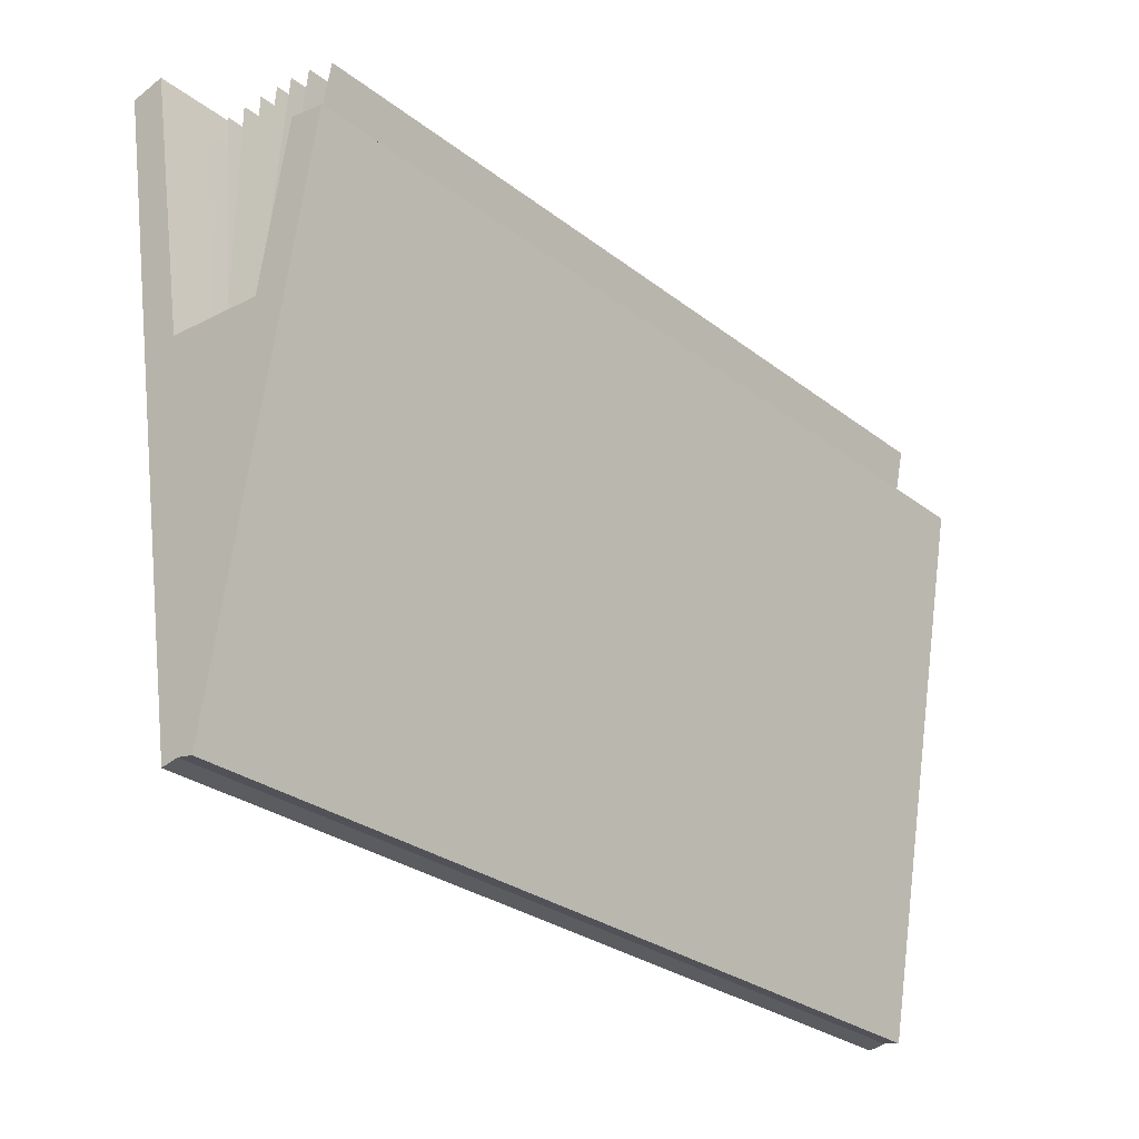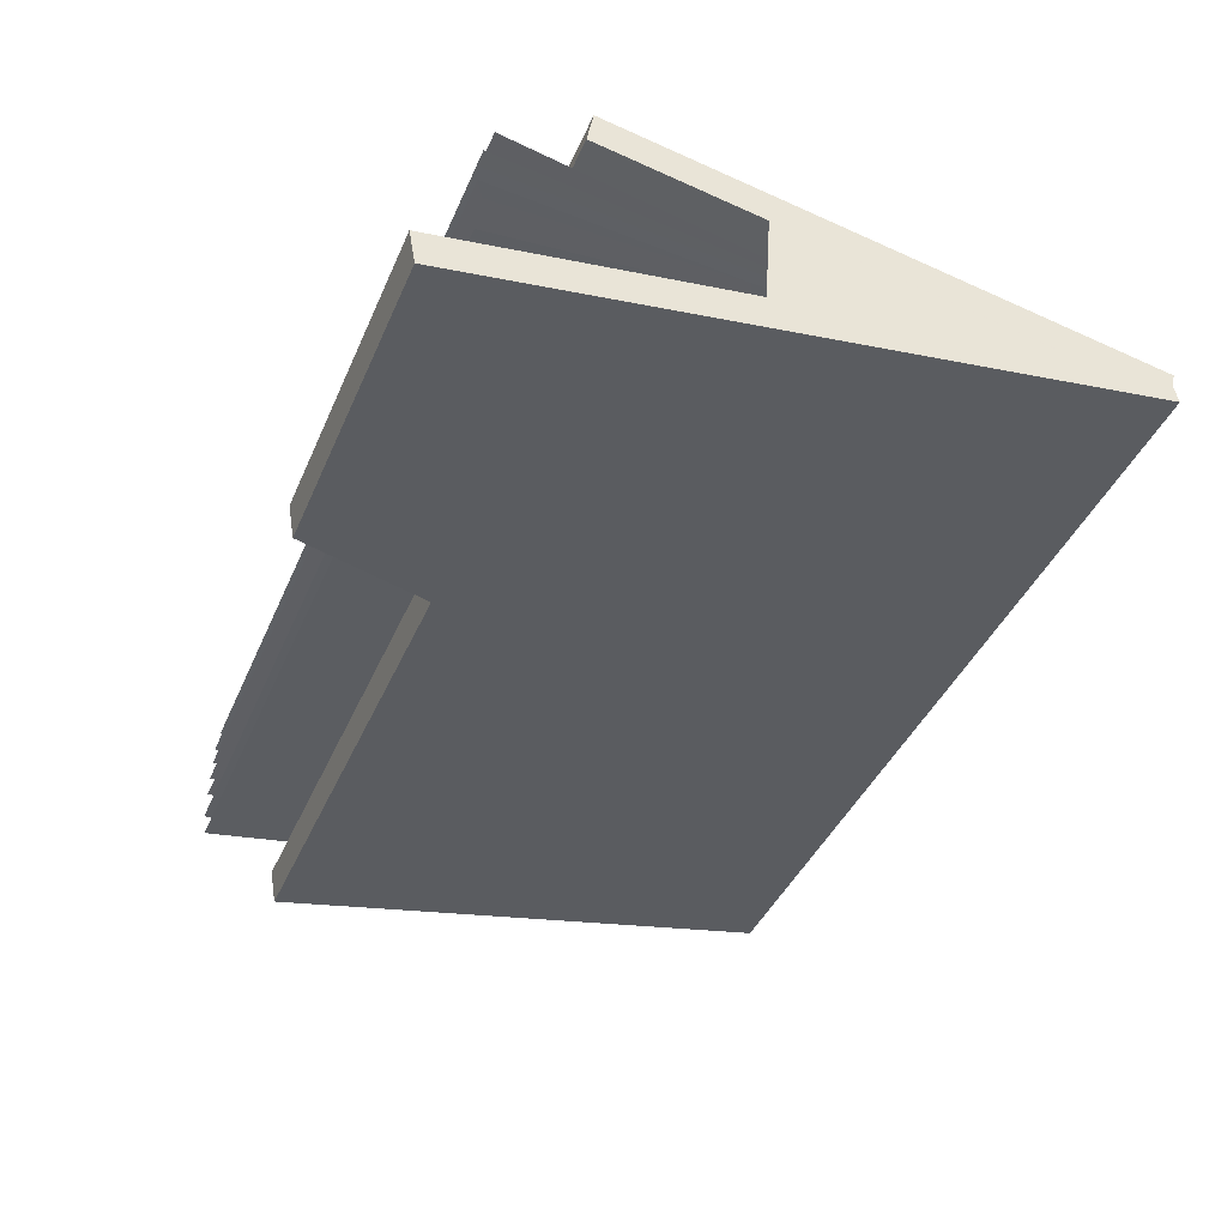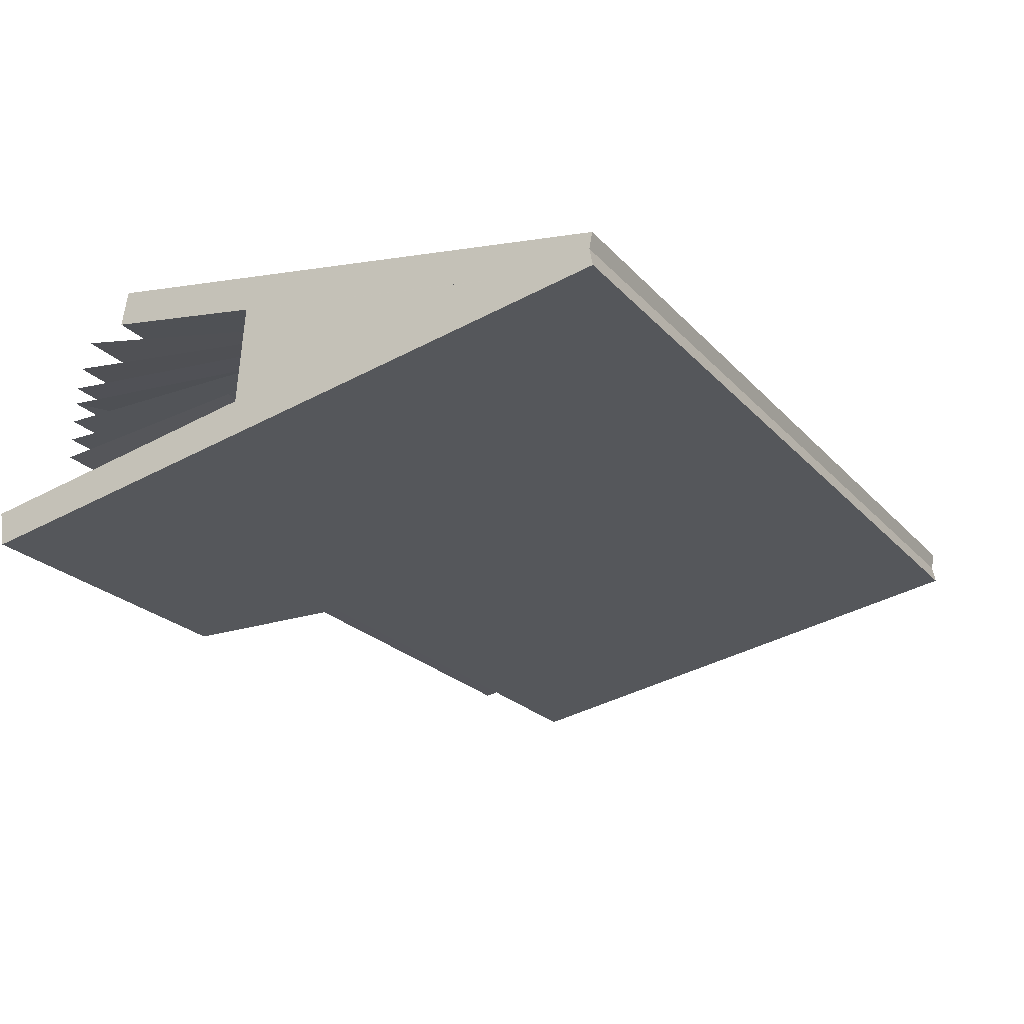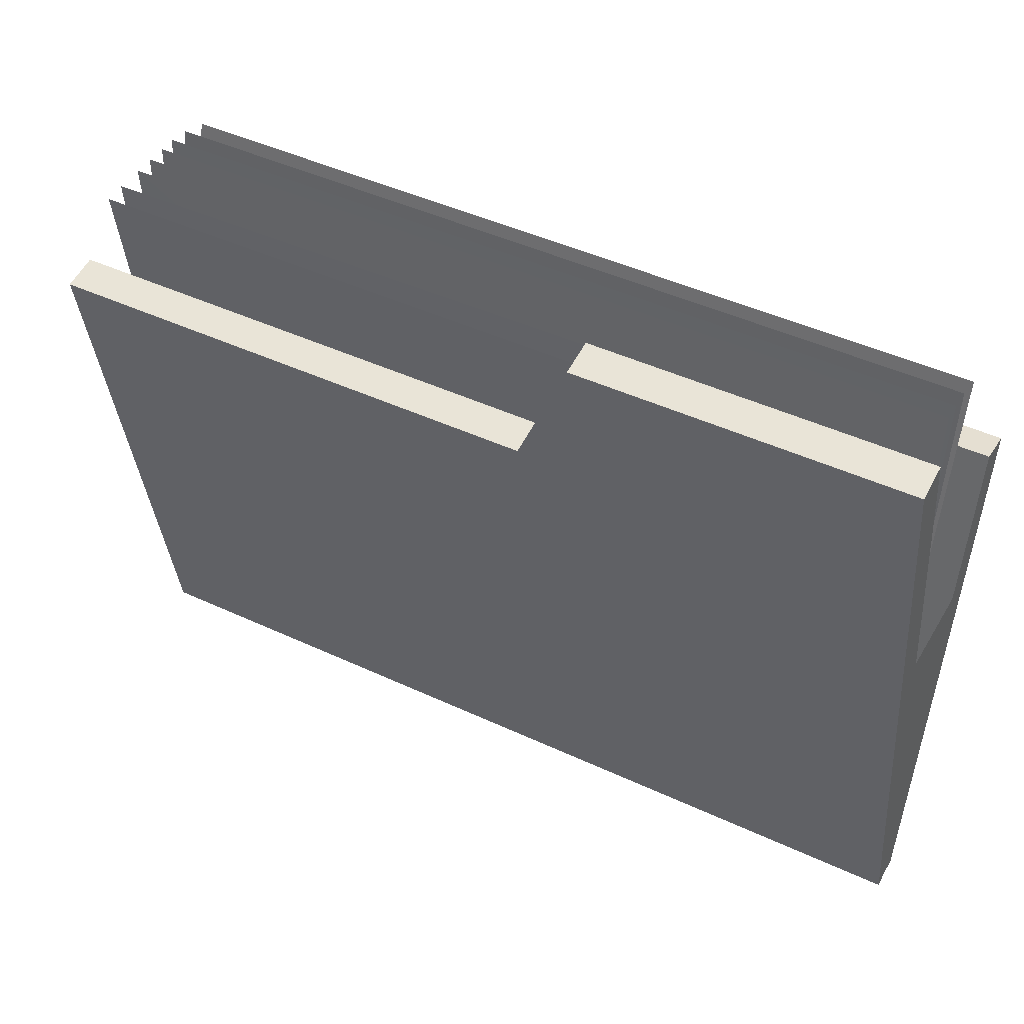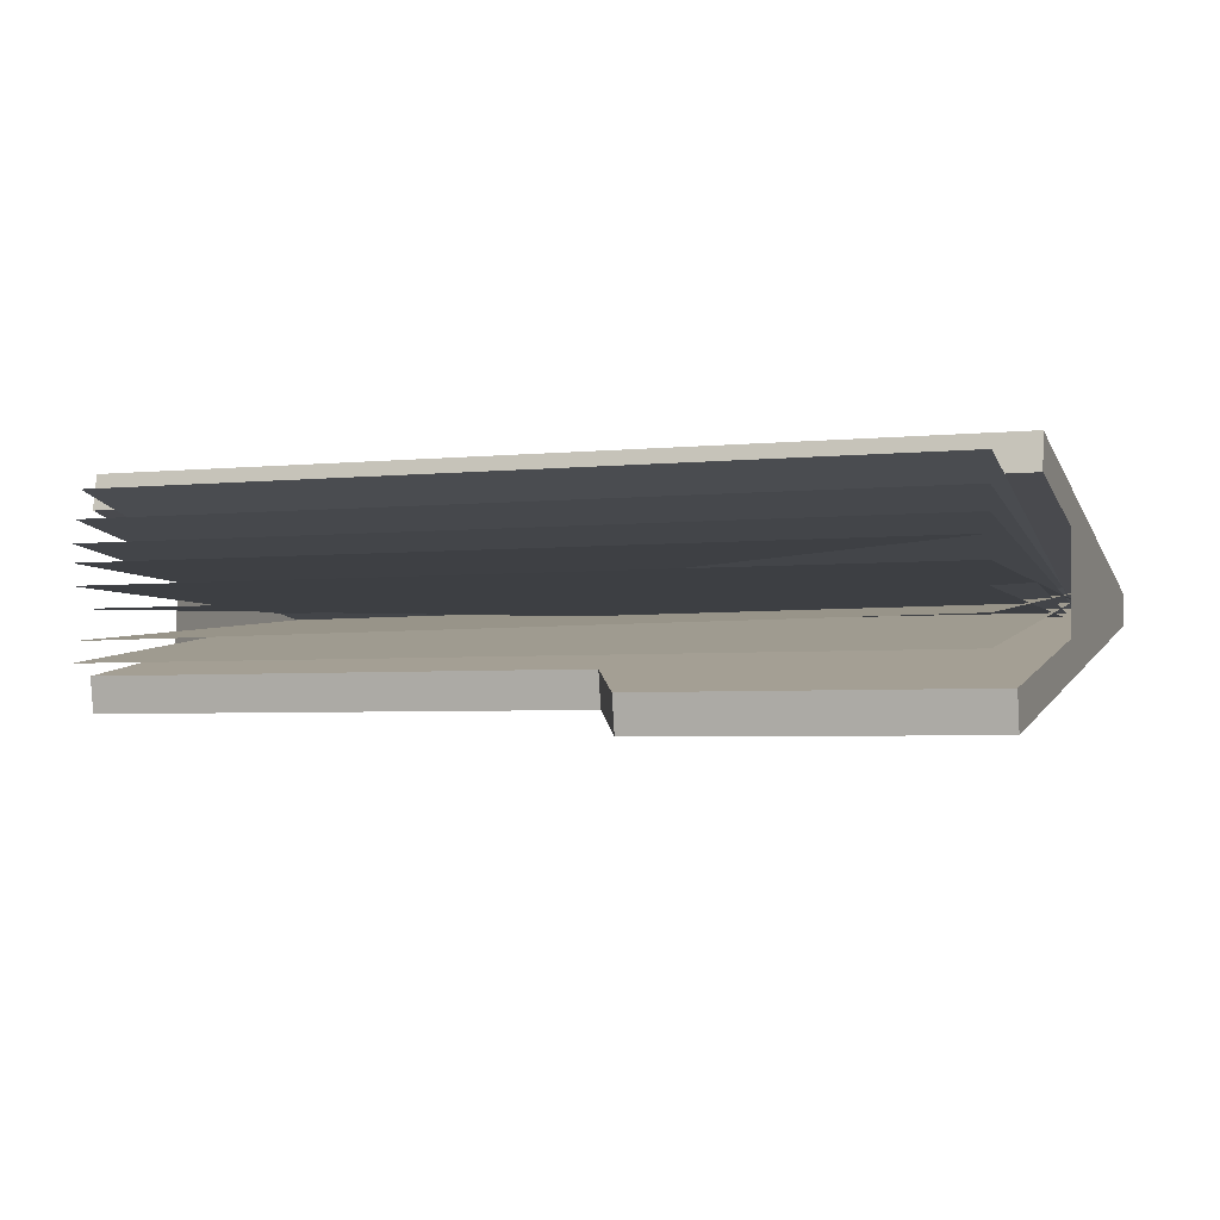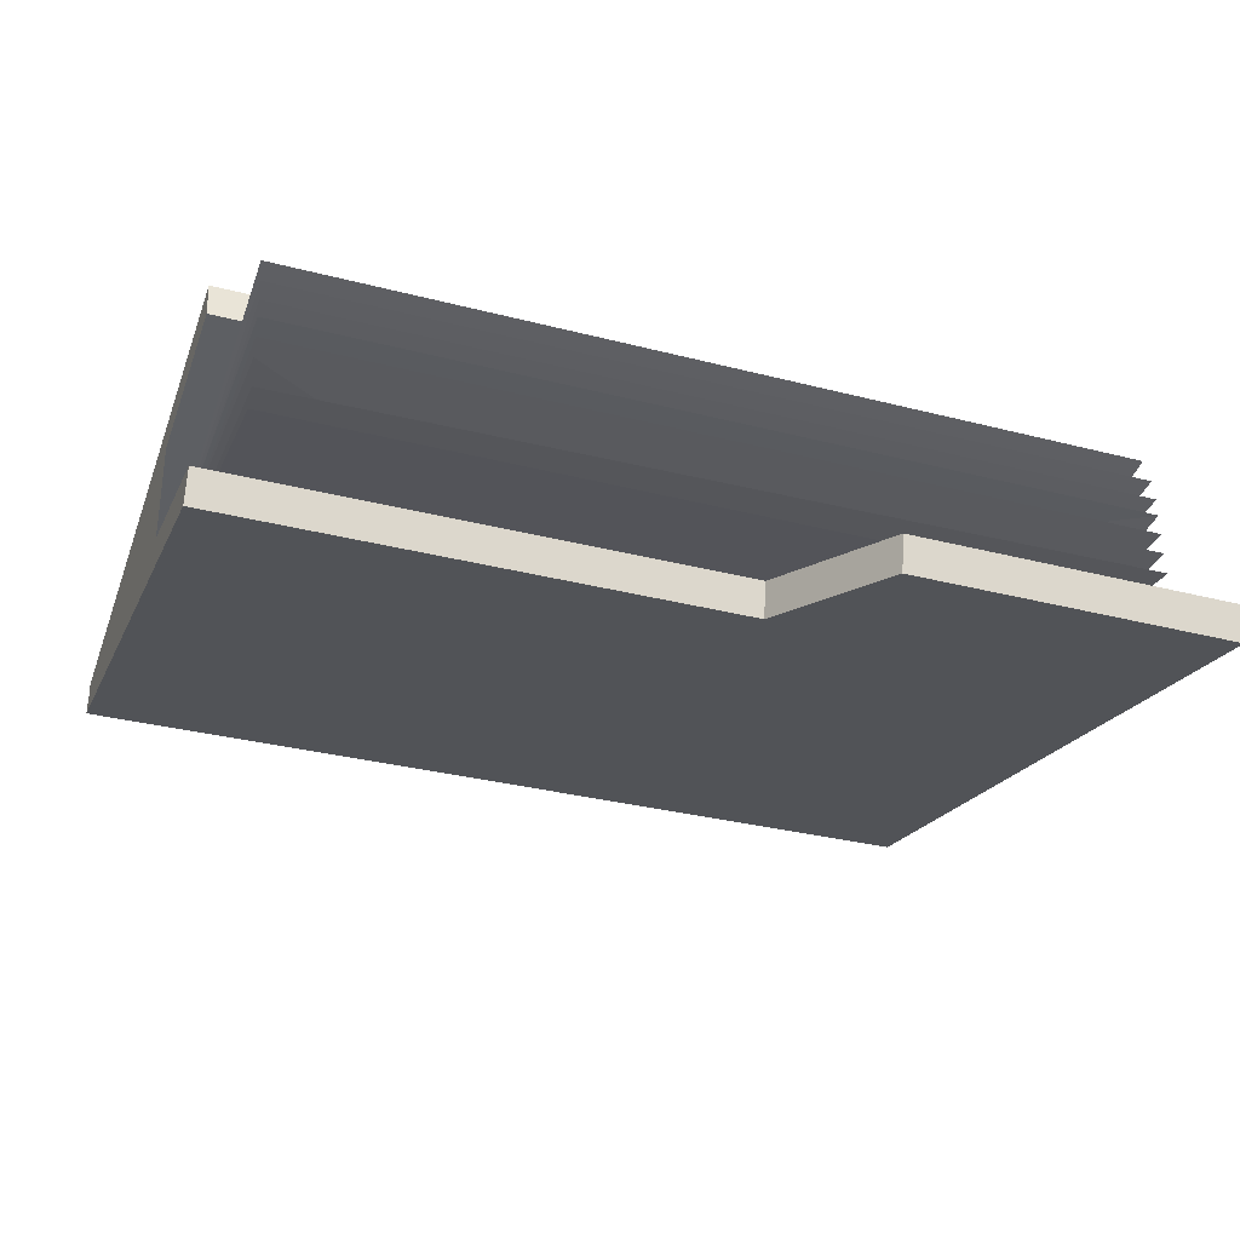
<metadata>
{"format":"obj","ext":"obj","renderer":"f3d","projection":"perspective","resolution":1024,"background":"white","views":[{"elev":-28.8,"azim":-48.6,"up":"+Y"},{"elev":-41.2,"azim":-112.1,"up":"+Z"},{"elev":-23.3,"azim":-59.3,"up":"+Z"},{"elev":45.4,"azim":-151.7,"up":"+Y"},{"elev":-3.8,"azim":-161.0,"up":"+Z"},{"elev":-31.5,"azim":159.9,"up":"+Z"}]}
</metadata>
<code>
o Cube
v 1.607 1.974 -0.4094
v 1.607 0.004163 -0.06088
v 1.607 1.996 -0.2817
v 1.607 0.02676 0.06056
v -1.607 1.974 -0.4094
v -1.607 0.004163 -0.06087
v -1.607 1.996 -0.2817
v -1.607 0.02676 0.06057
v 1.607 1.974 0.4094
v 1.607 0.004163 0.06088
v 1.607 1.996 0.2817
v 1.607 0.02676 -0.05442
v -1.607 1.974 0.4094
v -1.607 0.004163 0.06088
v -1.607 1.996 0.2817
v -1.607 0.02676 -0.05442
v -0.2163 0.004163 -0.06088
v -0.2163 1.996 -0.2817
v -0.2163 0.02676 0.06056
v -0.2163 1.974 -0.4094
v -0.4373 2.51 -0.3726
v -1.607 2.51 -0.3726
v -1.607 2.488 -0.5003
v -0.4373 2.488 -0.5003
v 1.607 1.406 -0.3089
v -1.607 1.429 -0.1812
v 1.607 1.429 -0.1812
v -1.607 1.406 -0.3089
v -0.2163 1.406 -0.3089
v -0.2163 1.429 -0.1812
v 1.607 1.381 0.3045
v -1.607 1.404 0.1768
v 1.607 1.404 0.1768
v -1.607 1.381 0.3045
v 1.607 0.3851 -0.1283
v 1.607 0.4077 -0.000602
v -1.607 0.3851 -0.1283
v -0.2163 0.3851 -0.1283
v -0.2163 0.4077 -0.000602
v -1.607 0.4077 -0.000592
v 1.607 0.3851 0.1283
v 1.607 0.4077 0.000594
v -1.607 0.3851 0.1283
v -1.607 0.4077 0.000594
v -1.499 0.4398 -0
v 1.499 0.4398 -0
v -1.499 2.296 0
v 1.499 2.296 0
v -1.499 0.4398 -0.07525
v 1.499 0.4398 0.05196
v -1.499 2.296 -0.07525
v 1.499 2.296 -0.07525
v -1.497 0.4459 0.03665
v 1.501 0.4499 0.006306
v -1.502 2.294 -0.1502
v 1.496 2.298 -0.1806
v -1.499 0.4872 -0.04737
v 1.499 0.4872 -0.04737
v -1.499 2.248 0.3225
v 1.499 2.248 0.3225
v -1.499 0.4432 -0.03561
v 1.499 0.4432 -0.03561
v -1.499 2.292 0.1391
v 1.499 2.292 0.1391
v -1.499 0.4427 -0.08437
v 1.499 0.4427 0.04285
v -1.499 2.293 0.07531
v 1.499 2.293 0.07531
v -1.499 0.4556 -0.02571
v 1.499 0.4556 -0.02571
v -1.499 2.28 0.22
v 1.499 2.28 0.22
v -1.499 0.4478 0.01349
v 1.499 0.4478 0.01349
v -1.499 2.288 -0.252
v 1.499 2.288 -0.252
v -1.499 0.4398 -0
v 1.499 0.4398 -0
v -1.499 2.296 0
v 1.499 2.296 0
v -1.499 0.4398 -0.07525
v 1.499 0.4398 0.05196
v -1.499 2.296 -0.07525
v 1.499 2.296 -0.07525
v -1.497 0.4459 0.03665
v 1.501 0.4499 0.006306
v -1.502 2.294 -0.1502
v 1.496 2.298 -0.1806
v -1.499 0.4872 -0.04737
v 1.499 0.4872 -0.04737
v -1.499 2.248 0.3225
v 1.499 2.248 0.3225
v -1.499 0.4432 -0.03561
v 1.499 0.4432 -0.03561
v -1.499 2.292 0.1391
v 1.499 2.292 0.1391
v -1.499 0.4427 -0.08437
v 1.499 0.4427 0.04285
v -1.499 2.293 0.07531
v 1.499 2.293 0.07531
v -1.499 0.4556 -0.02571
v 1.499 0.4556 -0.02571
v -1.499 2.28 0.22
v 1.499 2.28 0.22
v -1.499 0.4478 0.01349
v 1.499 0.4478 0.01349
v -1.499 2.288 -0.252
v 1.499 2.288 -0.252
v 1.607 0.4038 -0.000602
v 1.607 0.4038 0.000594
v -1.607 0.4039 -0.000592
v -1.607 0.4039 0.000594
f 7 23 5
f 18 26 30
f 7 28 26
f 2 19 17
f 1 27 25
f 20 25 29
f 11 13 9
f 32 11 33
f 34 15 32
f 16 10 14
f 33 9 31
f 31 13 34
f 5 29 28
f 6 19 8
f 3 30 27
f 20 3 1
f 23 21 24
f 18 24 21
f 5 24 20
f 7 21 22
f 36 30 39
f 28 38 37
f 29 35 38
f 25 36 35
f 26 37 40
f 39 26 40
f 41 34 43
f 42 31 41
f 43 32 44
f 42 32 33
f 19 40 8
f 8 37 6
f 35 4 2
f 38 2 17
f 37 17 6
f 36 19 4
f 16 42 12
f 16 43 44
f 12 41 10
f 10 43 14
f 32 40 44
f 33 36 27
f 46 47 45
f 49 52 51
f 53 56 55
f 58 59 57
f 62 63 61
f 66 67 65
f 70 71 69
f 74 75 73
f 79 78 77
f 81 84 82
f 85 88 86
f 91 90 89
f 95 94 93
f 99 98 97
f 103 102 101
f 107 106 105
f 42 109 36
f 44 111 112
f 7 22 23
f 18 7 26
f 7 5 28
f 2 4 19
f 1 3 27
f 20 1 25
f 11 15 13
f 32 15 11
f 34 13 15
f 16 12 10
f 33 11 9
f 31 9 13
f 5 20 29
f 6 17 19
f 3 18 30
f 20 18 3
f 23 22 21
f 18 20 24
f 5 23 24
f 7 18 21
f 36 27 30
f 28 29 38
f 29 25 35
f 25 27 36
f 26 28 37
f 39 30 26
f 41 31 34
f 42 33 31
f 43 34 32
f 42 44 32
f 19 39 40
f 8 40 37
f 35 36 4
f 38 35 2
f 37 38 17
f 36 39 19
f 16 44 42
f 16 14 43
f 12 42 41
f 10 41 43
f 32 26 40
f 33 42 36
f 46 48 47
f 49 50 52
f 53 54 56
f 58 60 59
f 62 64 63
f 66 68 67
f 70 72 71
f 74 76 75
f 79 80 78
f 81 83 84
f 85 87 88
f 91 92 90
f 95 96 94
f 99 100 98
f 103 104 102
f 107 108 106
f 42 110 109
f 44 40 111

</code>
